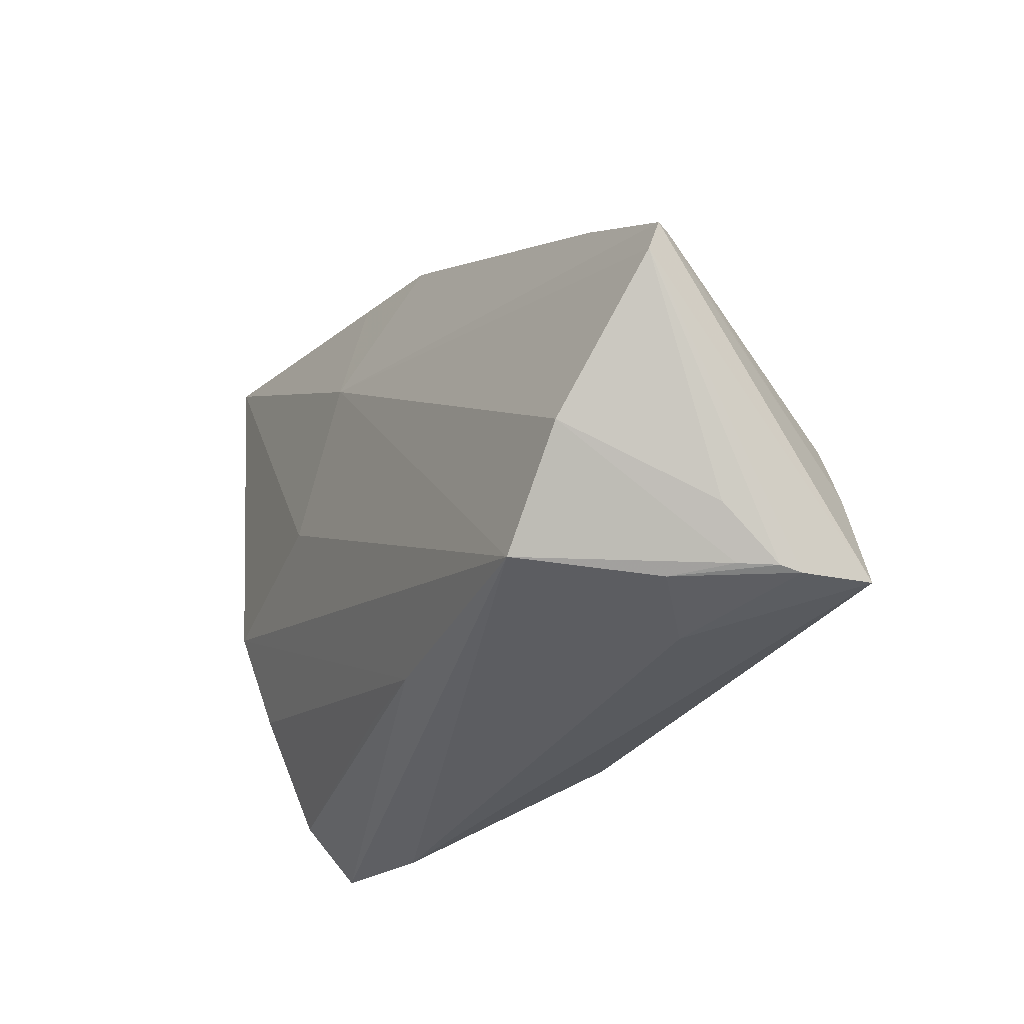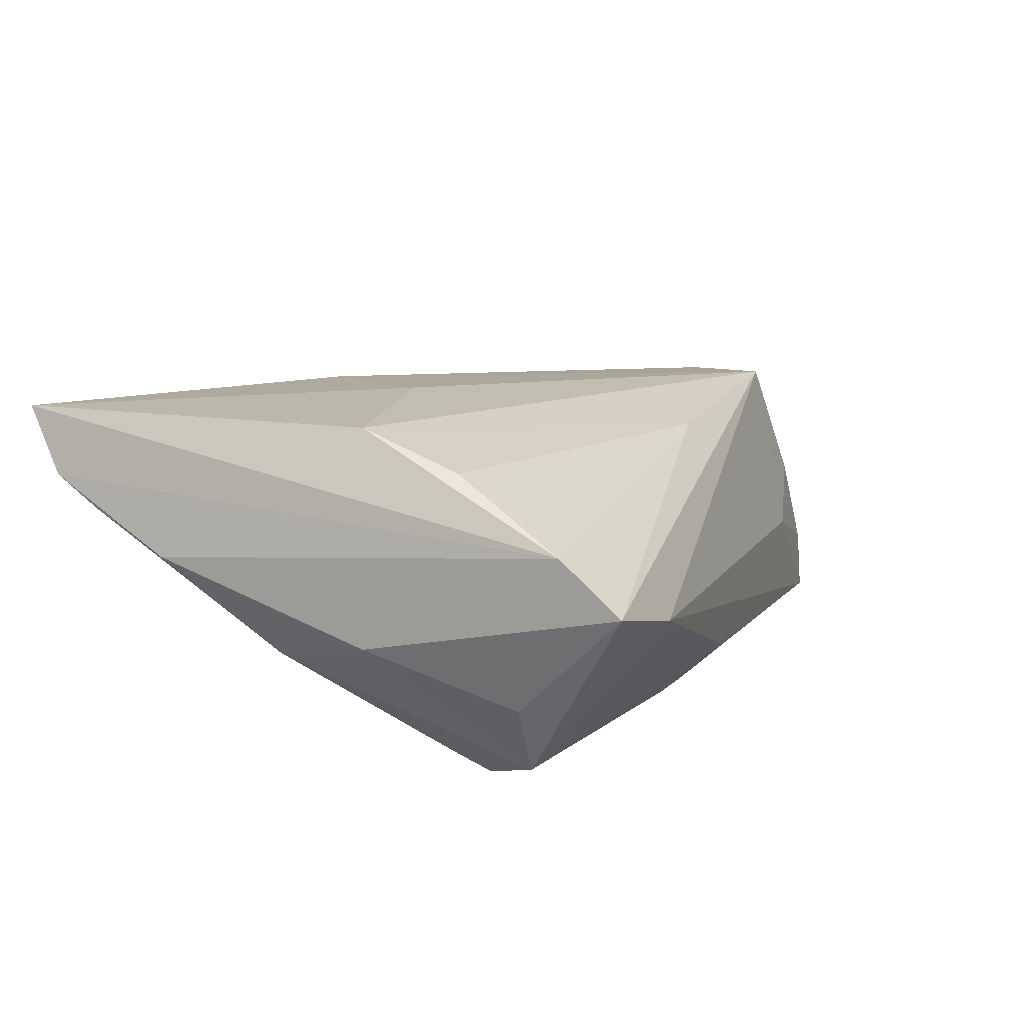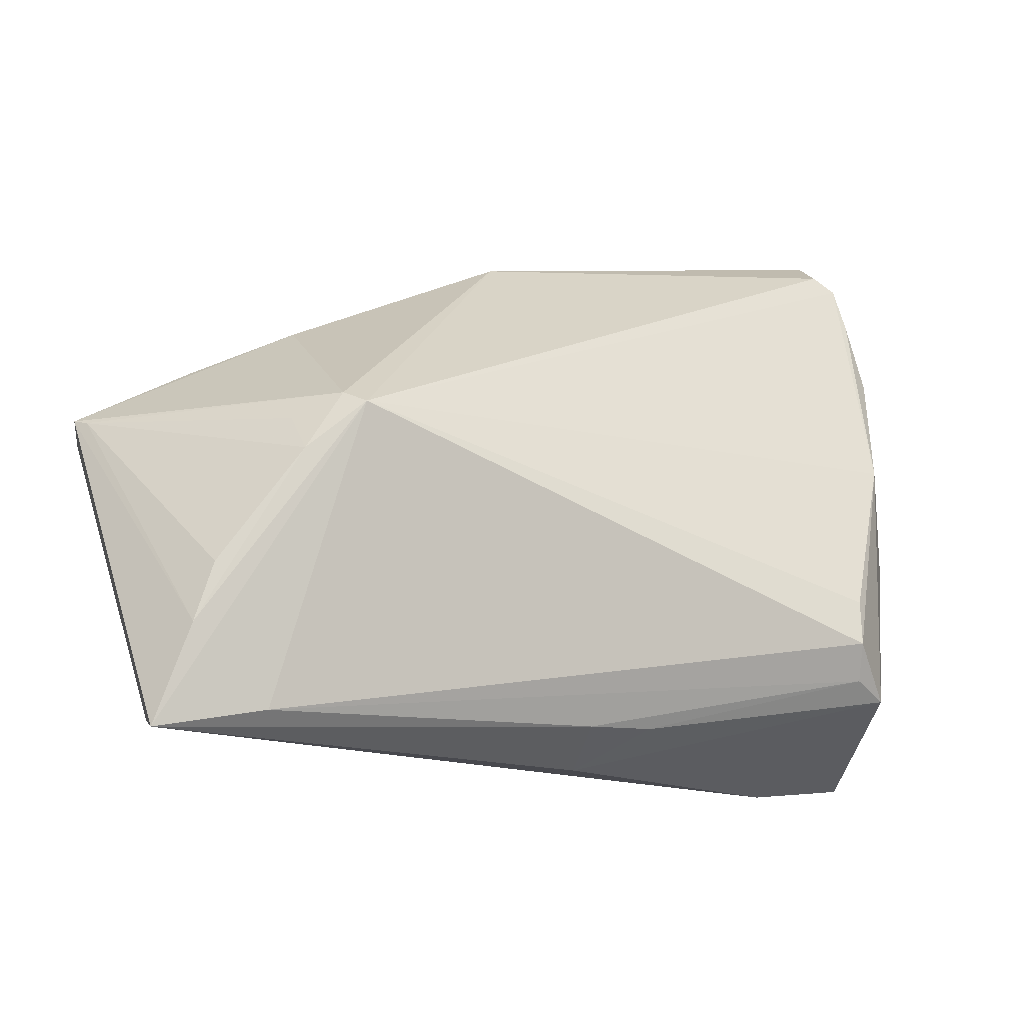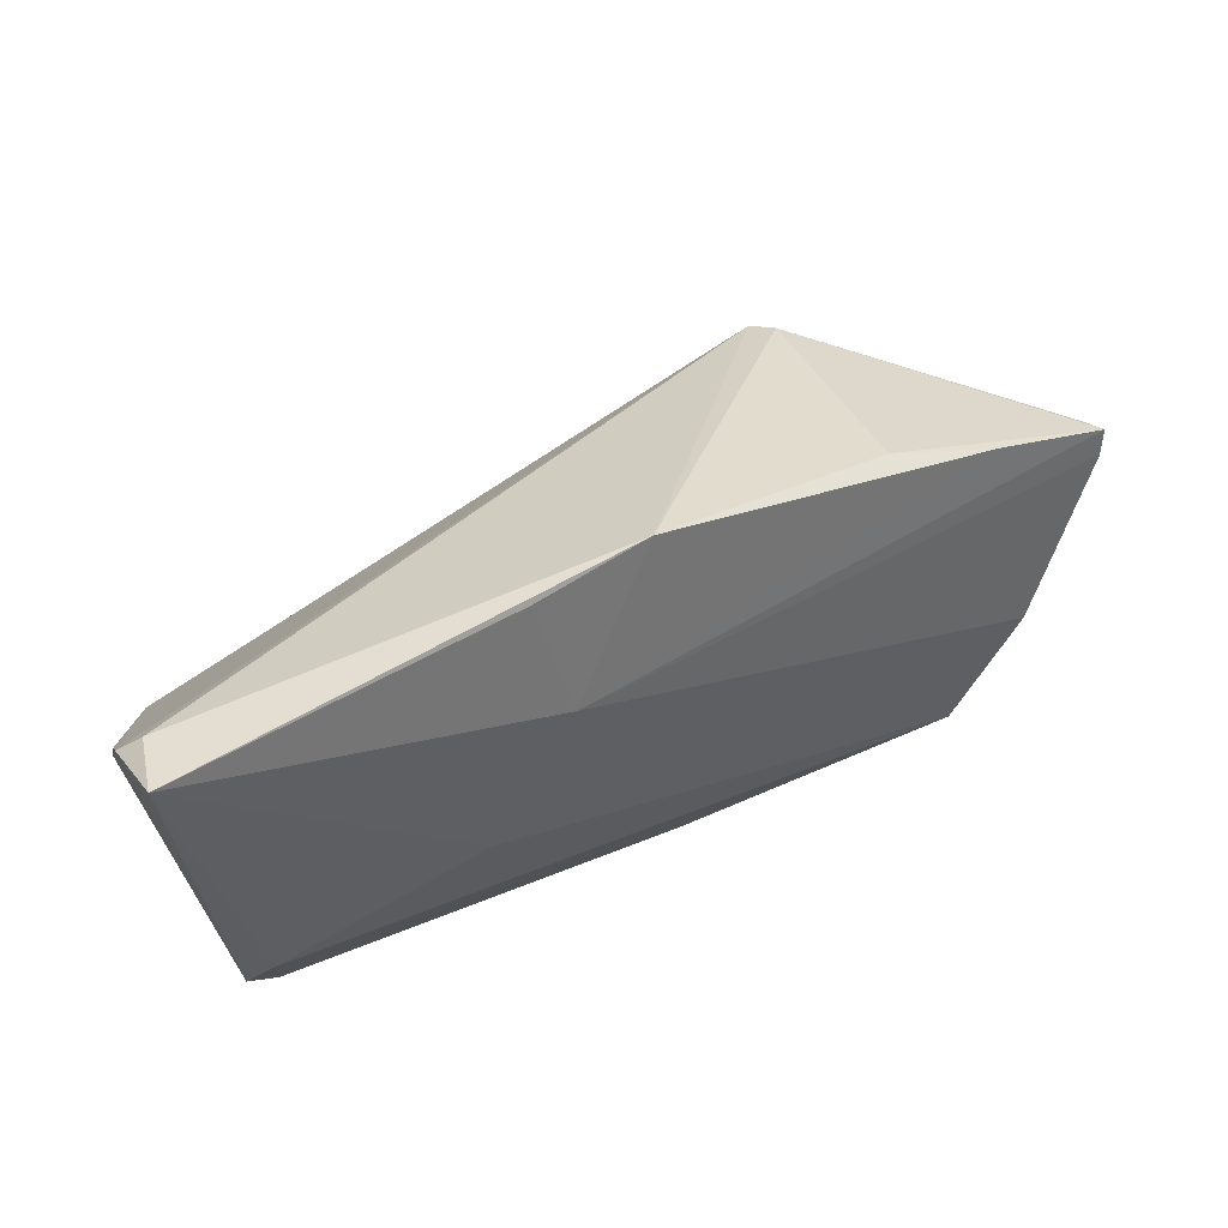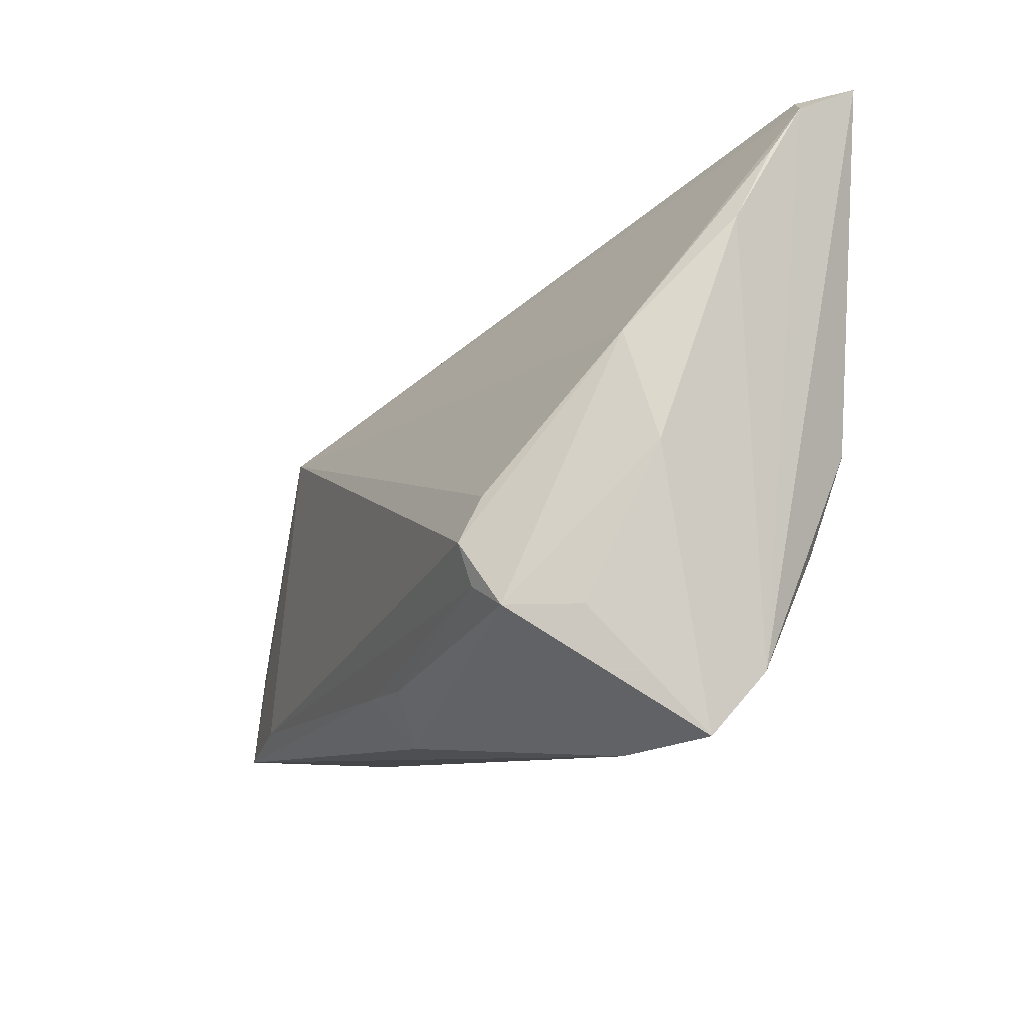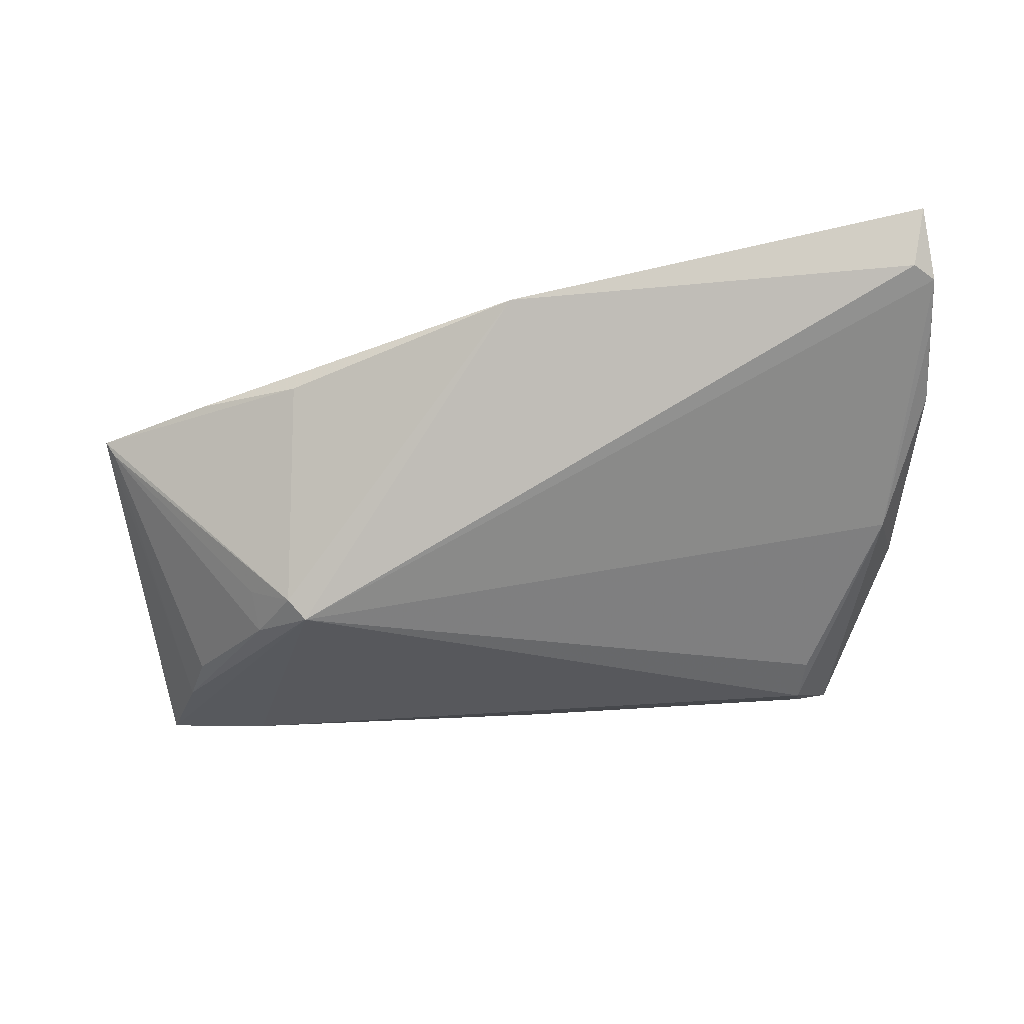
<metadata>
{"format":"obj","ext":"obj","renderer":"f3d","projection":"perspective","resolution":1024,"background":"white","views":[{"elev":-24.1,"azim":66.5,"up":"+Y"},{"elev":14.4,"azim":-63.4,"up":"+Z"},{"elev":-2.6,"azim":159.1,"up":"+Y"},{"elev":58.0,"azim":-24.6,"up":"+Y"},{"elev":-16.9,"azim":-111.1,"up":"+Y"},{"elev":-28.5,"azim":-176.8,"up":"+Z"}]}
</metadata>
<code>
v -0.003161 -0.03607 -0.01521
v -0.05561 0.006321 -0.007244
v -0.06141 0.03719 0.01503
v 0.03757 0.01085 -0.01808
v 0.03924 -0.02518 0.01774
v 0.04736 -0.02797 0.0004209
v 0.03151 0.01413 -0.02121
v 0.03719 -0.03136 -0.006534
v -0.05213 -0.01857 0.01902
v 0.03055 0.02519 0.007816
v -0.01219 -0.03031 -0.02067
v 0.05652 -0.02848 -0.02255
v -0.04405 -0.02415 -0.02212
v 0.05469 -0.02037 -0.003449
v -0.05279 -0.005203 0.02377
v 0.05489 -0.02744 -0.01086
v -0.05843 -0.007914 -0.003825
v 0.06145 0.01176 0.007445
v 0.05535 -0.02819 -0.0136
v 0.04831 -0.007851 -0.02141
v -0.04372 -0.01881 -0.02377
v -0.04481 -0.01305 -0.02114
v 0.0608 0.008267 0.008512
v -0.0487 -0.02727 -0.02018
v -0.01443 0.02176 0.02189
v 0.02907 0.01291 -0.02377
v 0.03689 0.006758 -0.02238
v 0.05126 -0.01544 -0.02243
v -0.001821 0.0371 0.01397
v -0.01719 0.03779 0.017
v -0.05534 -0.03409 0.01072
v 0.04188 -0.0266 -0.02377
v -0.05245 -0.02717 -0.01109
v -0.06145 0.02082 0.005608
v -0.02594 0.002538 0.02376
v 0.0525 -0.02707 -0.006304
v -0.0601 0.04215 0.02377
v -0.05848 0.03945 0.01604
v -0.01465 -0.02921 0.01513
v 0.001505 -0.0283 0.01634
v 0.04505 0.01918 0.008885
v -0.03896 -0.04215 -0.0005782
v -0.05455 -0.04215 0.003734
v -0.003267 -0.02974 -0.02142
v 0.06008 0.0114 0.00538
v -0.0613 0.03098 0.01094
v 0.04919 -0.01075 0.0157
f 38 26 3
f 3 26 2
f 26 12 32
f 32 21 26
f 5 8 6
f 28 12 26
f 26 27 28
f 28 27 20
f 18 12 28
f 18 10 41
f 41 25 18
f 7 10 18
f 7 27 26
f 37 38 3
f 34 2 17
f 43 17 33
f 26 21 22
f 22 2 26
f 21 2 22
f 19 8 12
f 6 8 19
f 19 16 6
f 42 1 12
f 12 8 42
f 42 5 43
f 8 5 42
f 15 37 31
f 31 37 3
f 3 34 31
f 31 17 43
f 31 34 17
f 15 5 35
f 35 5 25
f 35 37 15
f 25 37 35
f 25 41 29
f 29 41 10
f 38 37 29
f 10 7 29
f 26 38 29
f 29 7 26
f 45 7 18
f 20 27 45
f 18 28 45
f 45 28 20
f 3 2 46
f 46 34 3
f 2 34 46
f 21 32 13
f 25 5 47
f 15 31 9
f 30 37 25
f 25 29 30
f 30 29 37
f 27 7 4
f 4 45 27
f 7 45 4
f 44 13 32
f 11 13 44
f 44 32 12
f 12 1 44
f 1 11 44
f 21 13 24
f 24 2 21
f 17 2 24
f 24 33 17
f 43 33 24
f 24 42 43
f 24 13 11
f 24 11 1
f 1 42 24
f 36 47 5
f 6 16 36
f 36 5 6
f 14 36 16
f 47 36 14
f 18 25 23
f 25 47 23
f 47 14 23
f 23 14 16
f 16 19 23
f 23 12 18
f 23 19 12
f 43 5 40
f 40 31 43
f 40 5 15
f 15 9 40
f 39 9 31
f 31 40 39
f 39 40 9

</code>
